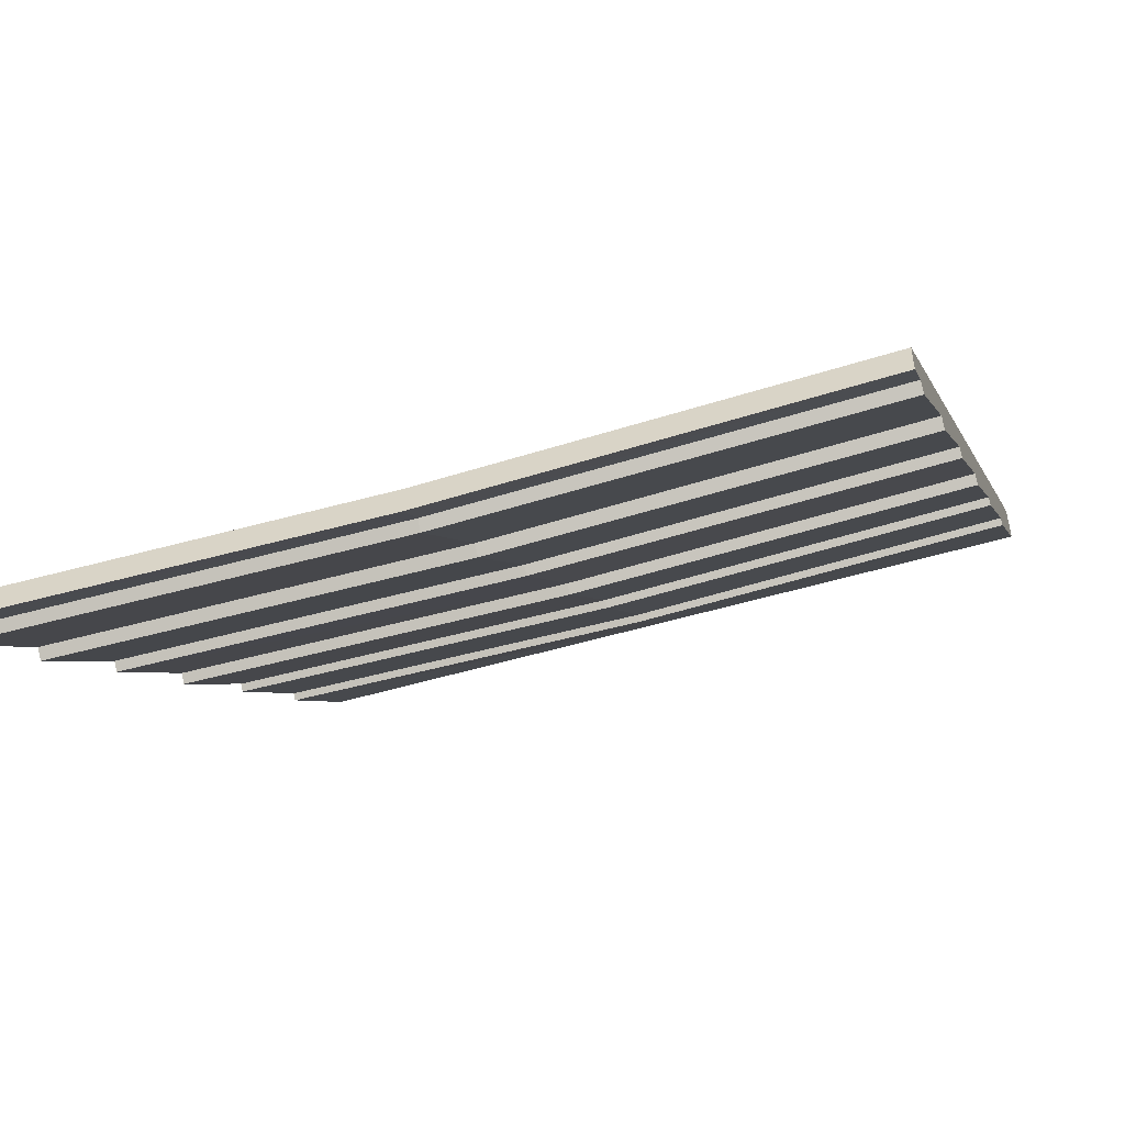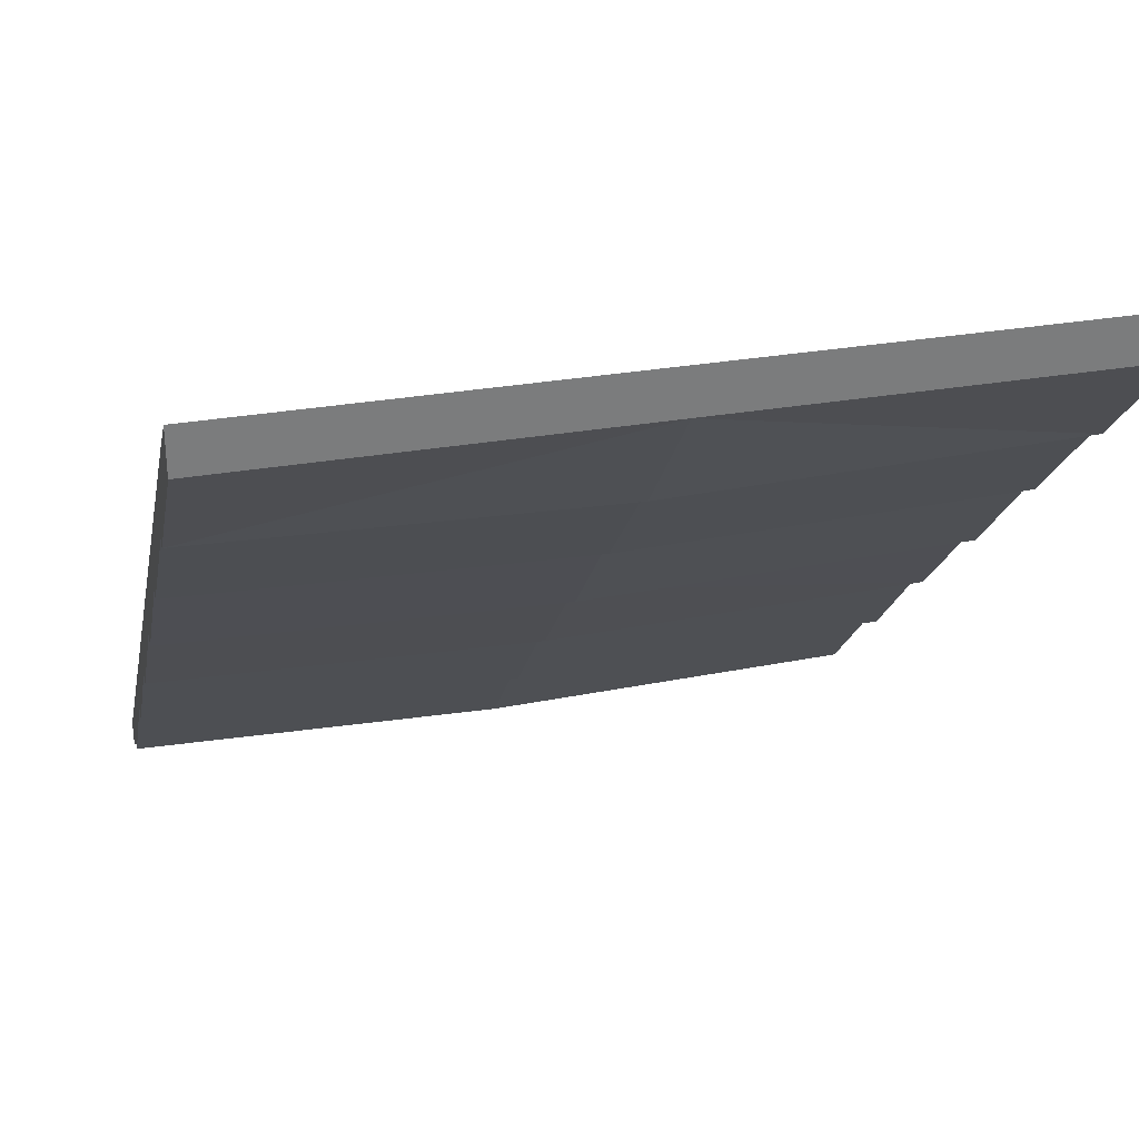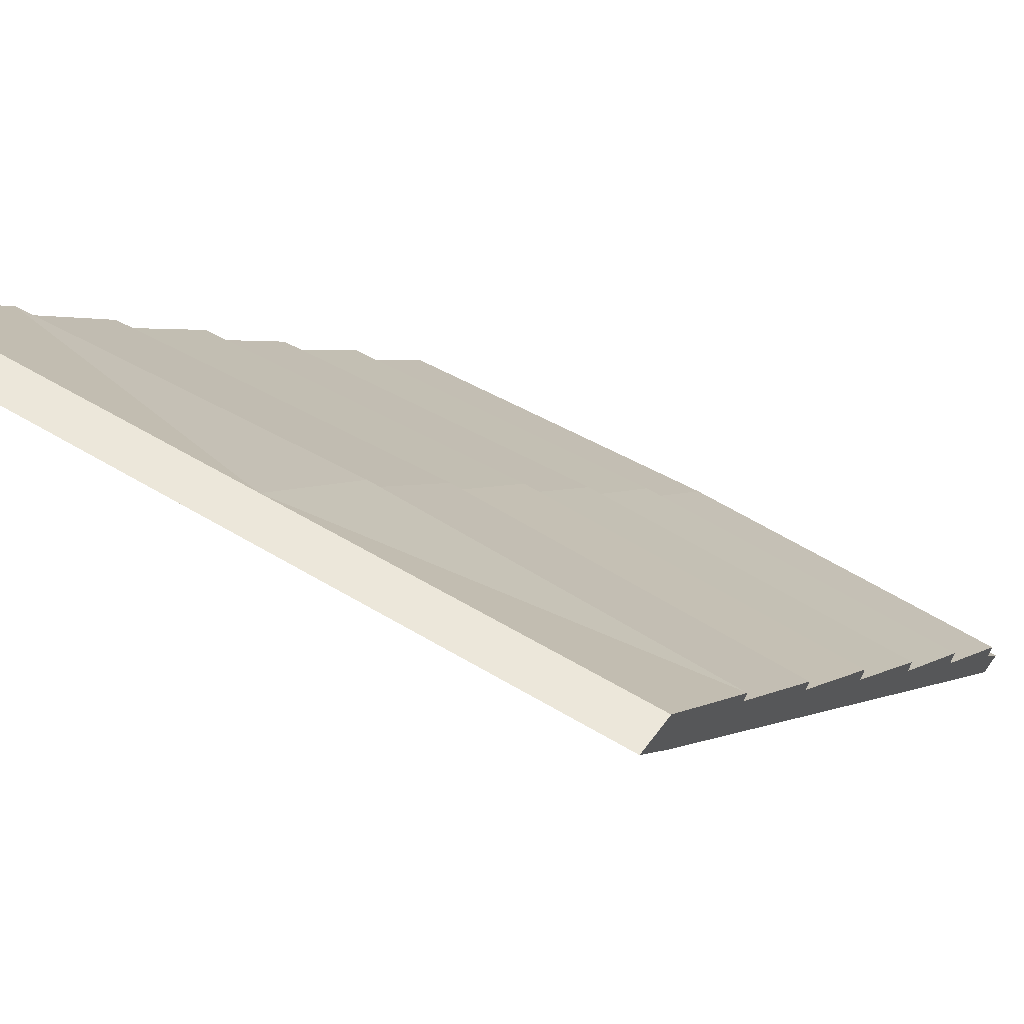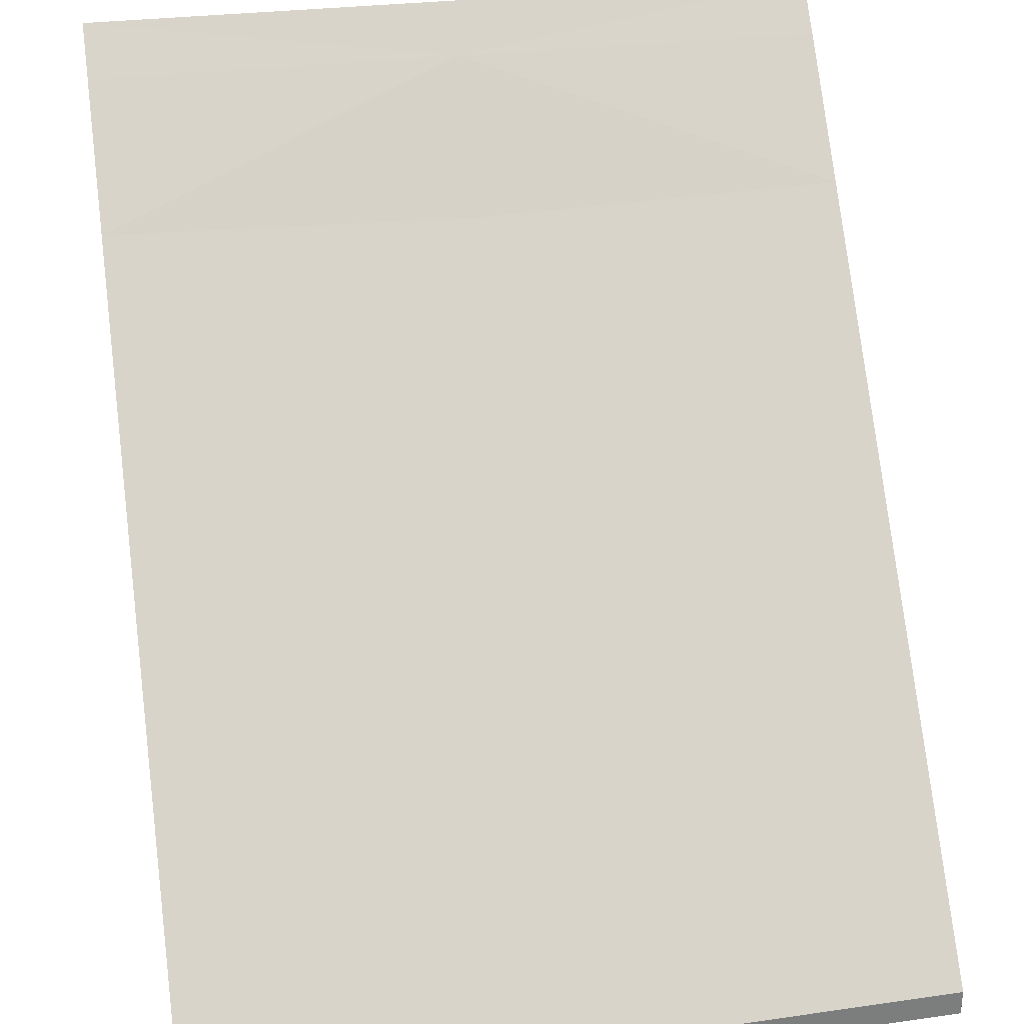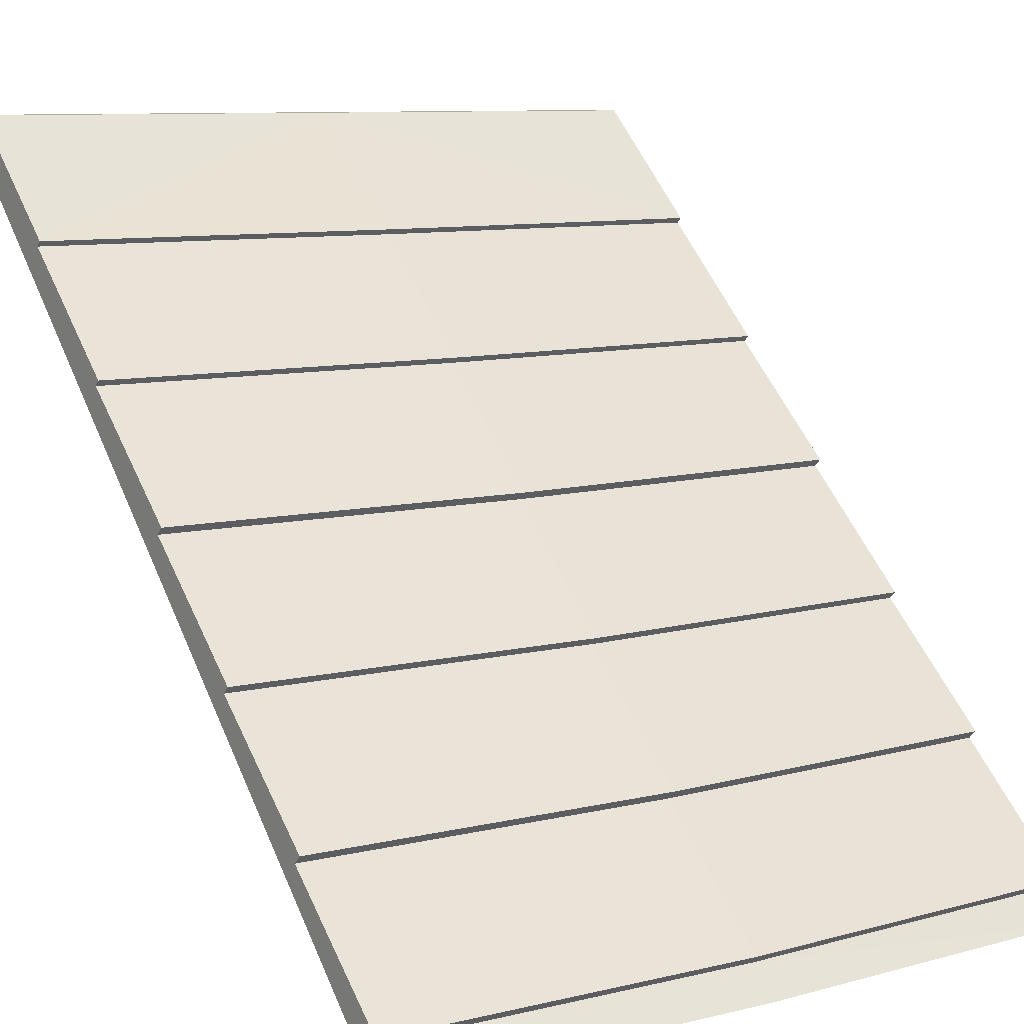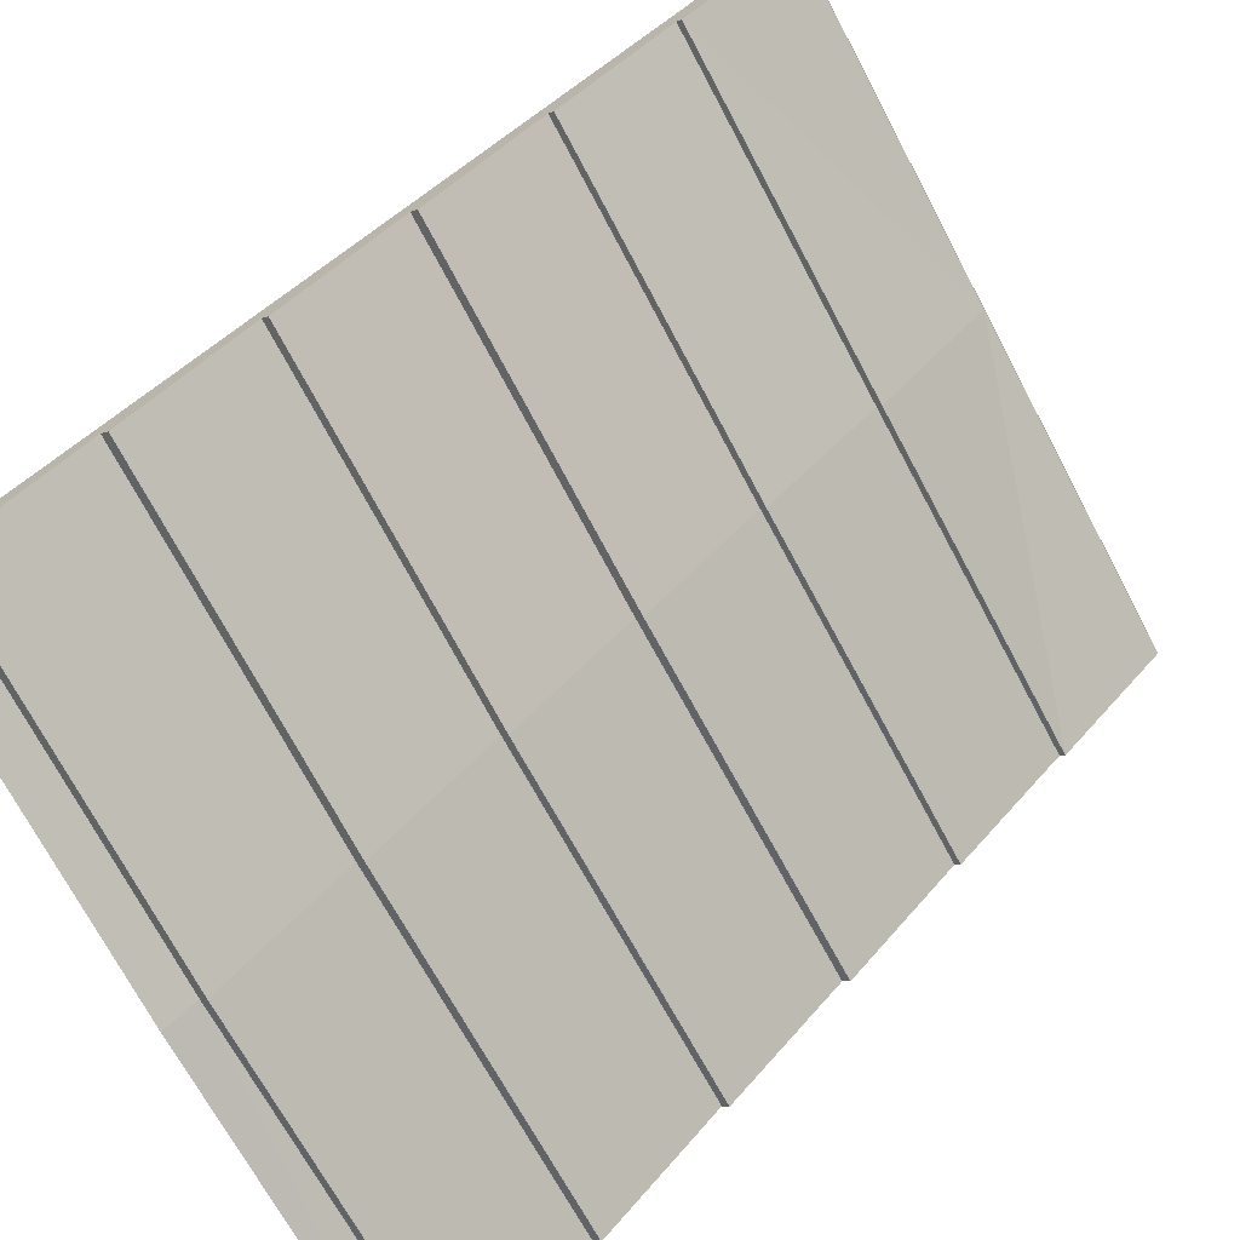
<metadata>
{"format":"obj","ext":"obj","renderer":"f3d","projection":"perspective","resolution":1024,"background":"white","views":[{"elev":-51.9,"azim":17.8,"up":"+Z"},{"elev":31.6,"azim":166.4,"up":"+Z"},{"elev":50.3,"azim":34.0,"up":"+Y"},{"elev":31.5,"azim":-9.8,"up":"+Z"},{"elev":9.2,"azim":145.8,"up":"+Y"},{"elev":-70.6,"azim":118.0,"up":"+Z"}]}
</metadata>
<code>
o Cube.008_Cube.017
v 0.5 0 -0.5321
v 0.5 0.9919 0.5
v 0.5 0 -0.496
v 0.5 0.9919 0.4428
v 0.5 0.03824 -0.496
v 0.5 0.9326 0.4428
v 0.5 0.833 0.2863
v 0.5 0.674 0.1299
v 0.5 0.5151 -0.02661
v 0.5 0.3561 -0.1831
v 0.5 0.1972 -0.3396
v 0.5 0.1554 -0.3396
v 0.5 0.3109 -0.1831
v 0.5 0.4663 -0.02661
v 0.5 0.6217 0.1299
v 0.5 0.7772 0.2863
v 0.5 0.04845 -0.5064
v -0.5 0 -0.5321
v -0.5 0.9919 0.5
v -0.5 0 -0.496
v -0.5 0.9919 0.4428
v -0.5 0.03824 -0.496
v -0.5 0.9326 0.4428
v -0.5 0.833 0.2863
v -0.5 0.674 0.1299
v -0.5 0.5151 -0.02661
v -0.5 0.3561 -0.1831
v -0.5 0.1972 -0.3396
v -0.5 0.1554 -0.3396
v -0.5 0.3109 -0.1831
v -0.5 0.4663 -0.02661
v -0.5 0.6217 0.1299
v -0.5 0.7772 0.2863
v -0.5 0.04845 -0.5064
v 0 0 -0.5467
v 0 0.9919 0.5
v 0 0 -0.5106
v 0 0.03747 -0.5106
v -0 0.9919 0.4428
v -0 0.9338 0.4428
v 0 0.1965 -0.3541
v 0 0.3556 -0.1977
v 0 0.5147 -0.04121
v -0 0.6738 0.1153
v 0 0.8329 0.2717
v 0 0.1556 -0.3541
v 0 0.3113 -0.1977
v 0 0.4669 -0.04121
v -0 0.6225 0.1153
v 0 0.7782 0.2717
v 0 0.04769 -0.521
v 0.5 0.208 -0.3506
v 0 0.2074 -0.3652
v -0.5 0.208 -0.3506
v 0.5 0.3653 -0.1924
v 0 0.3648 -0.207
v -0.5 0.3653 -0.1924
v 0 0.8397 0.2648
v 0.5 0.5248 -0.03647
v 0 0.5244 -0.05107
v 0.5 0.6814 0.1224
v -0 0.6811 0.1078
v -0.5 0.5248 -0.03647
v 0.5 0.8398 0.2793
v -0.5 0.6814 0.1224
v -0.5 0.8398 0.2793
f 16 40 50
f 1 5 3
f 7 6 16
f 2 6 4
f 38 1 35
f 40 2 36
f 5 12 3
f 11 13 12
f 10 14 13
f 9 15 14
f 8 16 15
f 41 52 11
f 9 10 55
f 43 59 9
f 39 64 58
f 3 46 37
f 12 47 46
f 13 48 47
f 14 49 48
f 15 50 49
f 41 17 51
f 11 5 17
f 38 17 5
f 4 36 2
f 1 37 35
f 40 33 50
f 18 20 22
f 45 66 58
f 23 24 33
f 19 21 23
f 18 38 35
f 19 40 36
f 29 22 20
f 30 28 29
f 31 27 30
f 32 26 31
f 33 25 32
f 10 11 52
f 42 55 10
f 43 63 60
f 25 24 65
f 46 20 37
f 47 29 46
f 48 30 47
f 49 31 48
f 50 32 49
f 34 41 51
f 28 34 22
f 34 38 22
f 36 21 19
f 18 37 20
f 42 52 53
f 54 42 53
f 41 54 53
f 28 27 54
f 43 55 56
f 57 43 56
f 42 57 56
f 27 26 57
f 44 59 60
f 63 44 60
f 26 25 63
f 8 9 59
f 65 45 62
f 45 61 62
f 7 8 61
f 66 39 58
f 44 65 62
f 44 61 8
f 45 64 7
f 24 21 66
f 4 7 64
f 16 6 40
f 7 4 6
f 38 5 1
f 40 6 2
f 5 11 12
f 11 10 13
f 10 9 14
f 9 8 15
f 8 7 16
f 41 53 52
f 43 60 59
f 39 4 64
f 3 12 46
f 12 13 47
f 13 14 48
f 14 15 49
f 15 16 50
f 41 11 17
f 38 51 17
f 4 39 36
f 1 3 37
f 40 23 33
f 45 24 66
f 23 21 24
f 18 22 38
f 19 23 40
f 29 28 22
f 30 27 28
f 31 26 27
f 32 25 26
f 33 24 25
f 42 56 55
f 43 26 63
f 46 29 20
f 47 30 29
f 48 31 30
f 49 32 31
f 50 33 32
f 34 28 41
f 34 51 38
f 36 39 21
f 18 35 37
f 42 10 52
f 54 27 42
f 41 28 54
f 43 9 55
f 57 26 43
f 42 27 57
f 44 8 59
f 63 25 44
f 65 24 45
f 45 7 61
f 66 21 39
f 44 25 65
f 44 62 61
f 45 58 64

</code>
